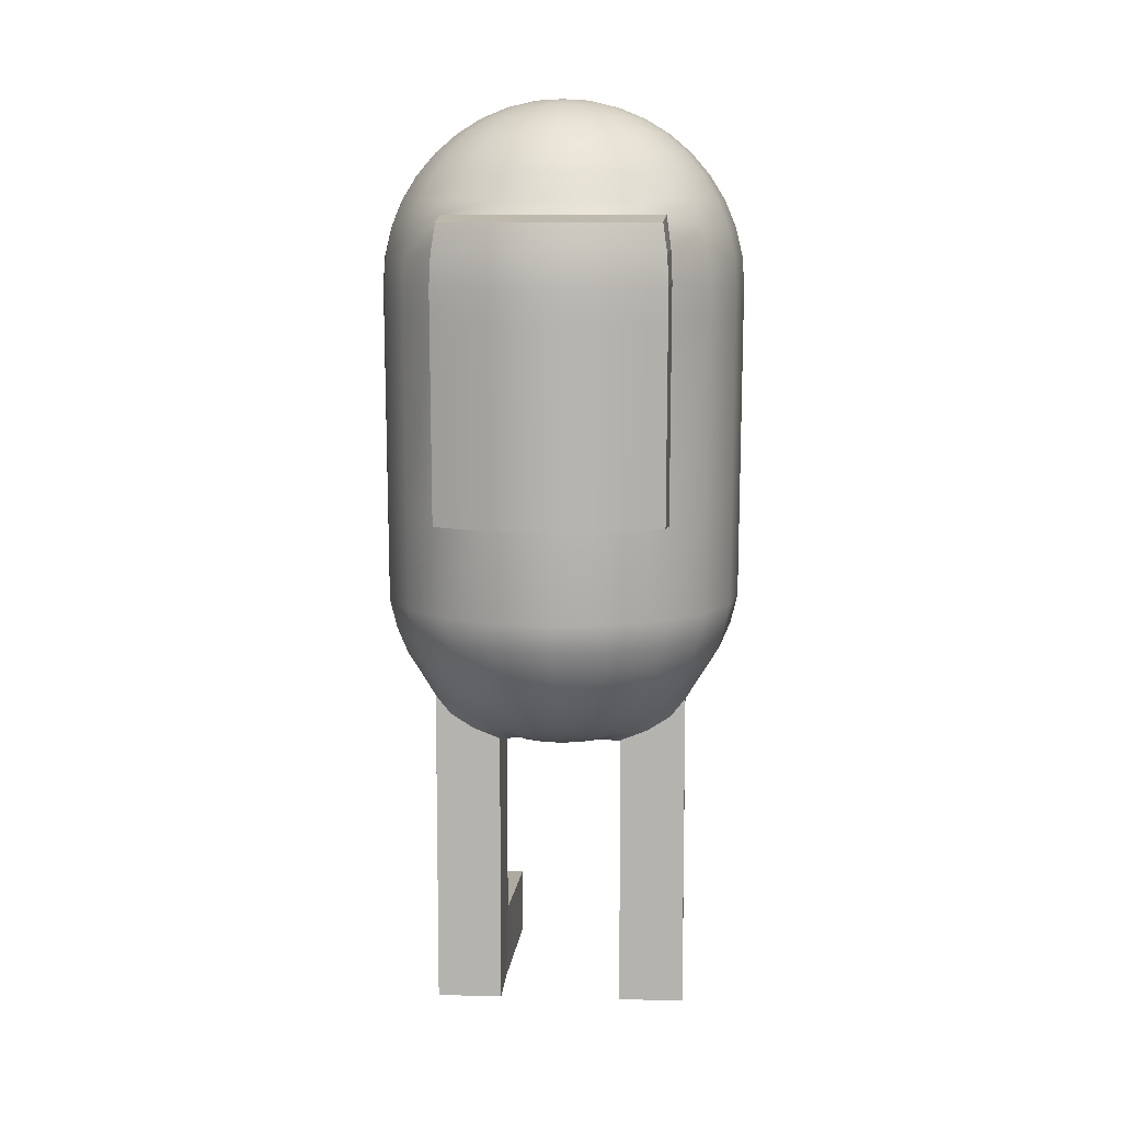
<metadata>
{"format":"obj","ext":"obj","renderer":"f3d","projection":"perspective","resolution":1024,"background":"white","views":[{"elev":9.4,"azim":-176.3,"up":"+Y"}]}
</metadata>
<code>
g default
v 0.1488 1.601 -0.04834
v 0.1266 1.601 -0.09195
v 0.09195 1.601 -0.1266
v 0.04834 1.601 -0.1488
v 0 1.601 -0.1564
v -0.04834 1.601 -0.1488
v -0.09195 1.601 -0.1266
v -0.1266 1.601 -0.09195
v -0.1488 1.601 -0.04834
v -0.1564 1.601 0
v -0.1488 1.601 0.04834
v -0.1266 1.601 0.09195
v -0.09195 1.601 0.1266
v -0.04834 1.601 0.1488
v -0 1.601 0.1564
v 0.04834 1.601 0.1488
v 0.09195 1.601 0.1266
v 0.1266 1.601 0.09195
v 0.1488 1.601 0.04834
v 0.1564 1.601 0
v 0.3396 1.637 -0.2365
v 0.25 1.637 -0.1816
v 0.1816 1.637 -0.25
v 0.09549 1.637 -0.2939
v 0 1.637 -0.309
v -0.09549 1.637 -0.2939
v -0.1816 1.637 -0.25
v -0.25 1.637 -0.1816
v -0.3396 1.637 -0.2365
v -0.3396 1.637 -0.0795
v -0.3396 1.637 0.01599
v -0.3396 1.637 0.2191
v -0.1816 1.637 0.25
v -0.09549 1.637 0.2939
v -0 1.637 0.309
v 0.09549 1.637 0.2939
v 0.1816 1.637 0.25
v 0.3396 1.637 0.2191
v 0.3396 1.637 0.01599
v 0.3396 1.637 -0.0795
v 0.4918 1.697 -0.2365
v 0.3673 1.697 -0.2668
v 0.2668 1.697 -0.3673
v 0.1403 1.697 -0.4318
v 0 1.697 -0.454
v -0.1403 1.697 -0.4318
v -0.2668 1.697 -0.3673
v -0.3673 1.697 -0.2668
v -0.4918 1.697 -0.2365
v -0.4274 1.697 0.2191
v -0.2668 1.697 0.3673
v -0.1403 1.697 0.4318
v -0 1.697 0.454
v 0.1403 1.697 0.4318
v 0.2668 1.697 0.3673
v 0.4274 1.697 0.2191
v 0.6191 1.779 -0.2365
v 0.4755 1.779 -0.3455
v 0.3455 1.779 -0.4755
v 0.1816 1.779 -0.559
v 0 1.779 -0.5878
v -0.1816 1.779 -0.559
v -0.3455 1.779 -0.4755
v -0.4755 1.779 -0.3455
v -0.6191 1.779 -0.2365
v -0.5356 1.779 0.2191
v -0.3455 1.779 0.4755
v -0.1816 1.779 0.559
v -0 1.779 0.5878
v 0.1816 1.779 0.559
v 0.3455 1.779 0.4755
v 0.5356 1.779 0.2191
v 0.6997 1.881 -0.2365
v 0.5721 1.881 -0.4156
v 0.4156 1.881 -0.5721
v 0.2185 1.881 -0.6725
v 0 1.881 -0.7071
v -0.2185 1.881 -0.6725
v -0.4156 1.881 -0.5721
v -0.5721 1.881 -0.4156
v -0.6997 1.881 -0.2365
v -0.6997 1.881 -0.0795
v -0.6997 1.881 0.139
v -0.6997 1.881 0.2191
v -0.4156 1.881 0.5721
v -0.2185 1.881 0.6725
v -0 1.881 0.7071
v 0.2185 1.881 0.6725
v 0.4156 1.881 0.5721
v 0.6997 1.881 0.2191
v 0.6997 1.881 0.139
v 0.6997 1.881 -0.0795
v 0.7694 2.001 -0.25
v 0.6545 2.001 -0.4755
v 0.4755 2.001 -0.6545
v 0.25 2.001 -0.7694
v 0 2.001 -0.809
v -0.25 2.001 -0.7694
v -0.4755 2.001 -0.6545
v -0.6545 2.001 -0.4755
v -0.7694 2.001 -0.25
v -0.809 2.001 0
v -0.7694 2.001 0.25
v -0.6545 2.001 0.4755
v -0.4755 2.001 0.6545
v -0.25 2.001 0.7694
v -0 2.001 0.809
v 0.25 2.001 0.7694
v 0.4755 2.001 0.6545
v 0.6545 2.001 0.4755
v 0.7694 2.001 0.25
v 0.809 2.001 0
v 0.8474 2.134 -0.2753
v 0.7208 2.134 -0.5237
v 0.5237 2.134 -0.7208
v 0.2753 2.134 -0.8474
v 0 2.134 -0.891
v -0.2753 2.134 -0.8474
v -0.5237 2.134 -0.7208
v -0.7208 2.134 -0.5237
v -0.8474 2.134 -0.2753
v -0.891 2.134 0
v -0.8474 2.134 0.2753
v -0.7208 2.134 0.5237
v -0.5237 2.134 0.7208
v -0.2753 2.134 0.8474
v -0 2.134 0.891
v 0.2753 2.134 0.8474
v 0.5237 2.134 0.7208
v 0.7208 2.134 0.5237
v 0.8474 2.134 0.2753
v 0.891 2.134 0
v 0.9045 2.279 -0.2939
v 0.7694 2.279 -0.559
v 0.559 2.279 -0.7694
v 0.2939 2.279 -0.9045
v 0 2.279 -0.9511
v -0.2939 2.279 -0.9045
v -0.559 2.279 -0.7694
v -0.7694 2.279 -0.559
v -0.9045 2.279 -0.2939
v -0.9511 2.279 0
v -0.9045 2.279 0.2939
v -0.7694 2.279 0.559
v -0.559 2.279 0.7694
v -0.2939 2.279 0.9045
v -0 2.279 0.9511
v 0.2939 2.279 0.9045
v 0.559 2.279 0.7694
v 0.7694 2.279 0.559
v 0.9045 2.279 0.2939
v 0.9511 2.279 0
v 0.9393 2.432 -0.3052
v 0.7991 2.432 -0.5805
v 0.5805 2.432 -0.7991
v 0.3052 2.432 -0.9393
v 0 2.432 -0.9877
v -0.3052 2.432 -0.9393
v -0.5805 2.432 -0.7991
v -0.7991 2.432 -0.5805
v -0.9393 2.432 -0.3052
v -0.9877 2.432 0
v -0.9393 2.432 0.3052
v -0.7991 2.432 0.5805
v -0.5805 2.432 0.7991
v -0.3052 2.432 0.9393
v -0 2.432 0.9877
v 0.3052 2.432 0.9393
v 0.5805 2.432 0.7991
v 0.7991 2.432 0.5805
v 0.9393 2.432 0.3052
v 0.9877 2.432 0
v 0.9511 4.167 -0.309
v 0.809 4.167 -0.5878
v 0.6136 4.205 -0.809
v -0.6136 4.205 -0.809
v -0.809 4.167 -0.5878
v -0.9511 4.167 -0.309
v -1 4.167 0
v -0.9511 4.167 0.309
v -0.809 4.167 0.5878
v -0.5878 4.097 0.809
v -0.309 4.041 0.9511
v -0 4.027 1
v 0.309 4.041 0.9511
v 0.5878 4.097 0.809
v 0.809 4.167 0.5878
v 0.9511 4.167 0.309
v 1 4.167 0
v 0.9393 4.324 -0.3052
v 0.7991 4.324 -0.5805
v 0.6057 4.375 -0.7991
v -0.6057 4.375 -0.7991
v -0.7991 4.324 -0.5805
v -0.9393 4.324 -0.3052
v -0.9877 4.324 0
v -0.9393 4.324 0.3052
v -0.7991 4.324 0.5805
v 0.7991 4.324 0.5805
v 0.9393 4.324 0.3052
v 0.9877 4.324 0
v 0.9045 4.476 -0.2939
v 0.7694 4.476 -0.559
v 0.5823 4.541 -0.7694
v 0.2939 4.541 -0.9045
v 0 4.541 -0.9511
v -0.2939 4.541 -0.9045
v -0.5823 4.541 -0.7694
v -0.7694 4.476 -0.559
v -0.9045 4.476 -0.2939
v -0.9511 4.476 0
v -0.9045 4.476 0.2939
v -0.7694 4.476 0.559
v 0.7694 4.476 0.559
v 0.9045 4.476 0.2939
v 0.9511 4.476 0
v 0.8474 4.621 -0.2753
v 0.7208 4.621 -0.5237
v 0.5237 4.621 -0.7208
v 0.2753 4.621 -0.8474
v 0 4.621 -0.891
v -0.2753 4.621 -0.8474
v -0.5237 4.621 -0.7208
v -0.7208 4.621 -0.5237
v -0.8474 4.621 -0.2753
v -0.891 4.621 0
v -0.8474 4.621 0.2753
v -0.7208 4.621 0.5237
v -0.5237 4.669 0.7208
v -0.2753 4.693 0.8398
v -0 4.697 0.8661
v 0.2753 4.693 0.8398
v 0.5237 4.669 0.7208
v 0.7208 4.621 0.5237
v 0.8474 4.621 0.2753
v 0.891 4.621 0
v 0.7694 4.755 -0.25
v 0.6545 4.755 -0.4755
v 0.4755 4.755 -0.6545
v 0.25 4.755 -0.7694
v 0 4.755 -0.809
v -0.25 4.755 -0.7694
v -0.4755 4.755 -0.6545
v -0.6545 4.755 -0.4755
v -0.7694 4.755 -0.25
v -0.809 4.755 0
v -0.7694 4.755 0.25
v -0.6545 4.755 0.4755
v -0.4755 4.755 0.6545
v -0.25 4.755 0.7694
v -0 4.755 0.809
v 0.25 4.755 0.7694
v 0.4755 4.755 0.6545
v 0.6545 4.755 0.4755
v 0.7694 4.755 0.25
v 0.809 4.755 0
v 0.6725 4.874 -0.2185
v 0.5721 4.874 -0.4156
v 0.4156 4.874 -0.5721
v 0.2185 4.874 -0.6725
v 0 4.874 -0.7071
v -0.2185 4.874 -0.6725
v -0.4156 4.874 -0.5721
v -0.5721 4.874 -0.4156
v -0.6725 4.874 -0.2185
v -0.7071 4.874 0
v -0.6725 4.874 0.2185
v -0.5721 4.874 0.4156
v -0.4156 4.874 0.5721
v -0.2185 4.874 0.6725
v -0 4.874 0.7071
v 0.2185 4.874 0.6725
v 0.4156 4.874 0.5721
v 0.5721 4.874 0.4156
v 0.6725 4.874 0.2185
v 0.7071 4.874 0
v 0.559 4.976 -0.1816
v 0.4755 4.976 -0.3455
v 0.3455 4.976 -0.4755
v 0.1816 4.976 -0.559
v 0 4.976 -0.5878
v -0.1816 4.976 -0.559
v -0.3455 4.976 -0.4755
v -0.4755 4.976 -0.3455
v -0.559 4.976 -0.1816
v -0.5878 4.976 0
v -0.559 4.976 0.1816
v -0.4755 4.976 0.3455
v -0.3455 4.976 0.4755
v -0.1816 4.976 0.559
v -0 4.976 0.5878
v 0.1816 4.976 0.559
v 0.3455 4.976 0.4755
v 0.4755 4.976 0.3455
v 0.559 4.976 0.1816
v 0.5878 4.976 0
v 0.4318 5.058 -0.1403
v 0.3673 5.058 -0.2668
v 0.2668 5.058 -0.3673
v 0.1403 5.058 -0.4318
v 0 5.058 -0.454
v -0.1403 5.058 -0.4318
v -0.2668 5.058 -0.3673
v -0.3673 5.058 -0.2668
v -0.4318 5.058 -0.1403
v -0.454 5.058 0
v -0.4318 5.058 0.1403
v -0.3673 5.058 0.2668
v -0.2668 5.058 0.3673
v -0.1403 5.058 0.4318
v -0 5.058 0.454
v 0.1403 5.058 0.4318
v 0.2668 5.058 0.3673
v 0.3673 5.058 0.2668
v 0.4318 5.058 0.1403
v 0.454 5.058 0
v 0.2939 5.118 -0.09549
v 0.25 5.118 -0.1816
v 0.1816 5.118 -0.25
v 0.09549 5.118 -0.2939
v 0 5.118 -0.309
v -0.09549 5.118 -0.2939
v -0.1816 5.118 -0.25
v -0.25 5.118 -0.1816
v -0.2939 5.118 -0.09549
v -0.309 5.118 0
v -0.2939 5.118 0.09549
v -0.25 5.118 0.1816
v -0.1816 5.118 0.25
v -0.09549 5.118 0.2939
v -0 5.118 0.309
v 0.09549 5.118 0.2939
v 0.1816 5.118 0.25
v 0.25 5.118 0.1816
v 0.2939 5.118 0.09549
v 0.309 5.118 0
v 0.1488 5.155 -0.04834
v 0.1266 5.155 -0.09195
v 0.09195 5.155 -0.1266
v 0.04834 5.155 -0.1488
v 0 5.155 -0.1564
v -0.04834 5.155 -0.1488
v -0.09195 5.155 -0.1266
v -0.1266 5.155 -0.09195
v -0.1488 5.155 -0.04834
v -0.1564 5.155 0
v -0.1488 5.155 0.04834
v -0.1266 5.155 0.09195
v -0.09195 5.155 0.1266
v -0.04834 5.155 0.1488
v -0 5.155 0.1564
v 0.04834 5.155 0.1488
v 0.09195 5.155 0.1266
v 0.1266 5.155 0.09195
v 0.1488 5.155 0.04834
v 0.1564 5.155 0
v 0 1.588 0
v 0 5.167 0
v 0.3086 3.995 0.9499
v -0 3.995 0.9988
v -0.3086 3.995 0.9499
v -0.5871 3.995 0.808
v -0.808 3.995 0.5871
v -0.9499 3.995 0.3086
v -0.9988 3.995 0
v -0.9499 3.995 -0.3086
v -0.808 3.995 -0.5871
v -0.6128 4.017 -0.808
v 0.6128 4.017 -0.808
v 0.808 3.995 -0.5871
v 0.9499 3.995 -0.3086
v 0.9988 3.995 0
v 0.9499 3.995 0.3086
v 0.808 3.995 0.5871
v 0.5871 3.995 0.808
v -0.656 4.253 0.7662
v -0.5185 4.253 0.9037
v -0.514 4.35 0.8975
v -0.6498 4.35 0.7617
v -0.3451 4.253 0.9921
v -0.3428 4.35 0.9848
v -0 4.253 1.022
v -0 4.35 1.015
v 0.3451 4.253 0.9921
v 0.3428 4.35 0.9848
v 0.5185 4.253 0.9037
v 0.514 4.35 0.8975
v 0.656 4.253 0.7662
v 0.6498 4.35 0.7617
v -0.5006 4.445 0.8791
v -0.6314 4.445 0.7483
v -0.3357 4.445 0.9631
v -0 4.445 0.9921
v 0.3357 4.445 0.9631
v 0.5006 4.445 0.8791
v 0.6314 4.445 0.7483
v -0.4786 4.535 0.8489
v -0.6012 4.535 0.7263
v -0.3242 4.535 0.9276
v -0 4.535 0.9547
v 0.3242 4.535 0.9276
v 0.4786 4.535 0.8489
v 0.6012 4.535 0.7263
v 0.9432 3 -0.3065
v 0.9917 3 0
v 0.9432 3 0.3065
v 0.8023 3 0.5829
v 0.5829 3 0.8023
v 0.3065 3 0.9432
v -0 3 0.9917
v -0.3065 3 0.9432
v -0.5829 3 0.8023
v -0.8023 3 0.5829
v -0.9432 3 0.3065
v -0.9917 3 0
v -0.9432 3 -0.3065
v -0.8023 3 -0.5829
v -0.6083 2.935 -0.8023
v -0.3076 2.935 -0.9432
v 0 2.935 -0.9917
v 0.3076 2.935 -0.9432
v 0.6083 2.935 -0.8023
v 0.8023 3 -0.5829
v 0.5993 4.184 -1.137
v 0.3096 4.184 -1.279
v 0.3057 4.347 -1.267
v 0.5918 4.347 -1.127
v 0 4.184 -1.327
v 0 4.347 -1.315
v -0.3096 4.184 -1.279
v -0.3057 4.347 -1.267
v -0.5993 4.184 -1.137
v -0.5918 4.347 -1.127
v 0.2939 4.505 -1.232
v 0.5694 4.505 -1.097
v 0 4.505 -1.279
v -0.2939 4.505 -1.232
v -0.5694 4.505 -1.097
v -0.5986 4.005 -1.136
v -0.3092 4.005 -1.277
v 0 4.005 -1.326
v 0.3092 4.005 -1.277
v 0.5986 4.005 -1.136
v -0.5943 2.971 -1.13
v -0.307 2.971 -1.271
v 0 2.971 -1.319
v 0.307 2.971 -1.271
v 0.5943 2.971 -1.13
v -0.3396 0.111 -0.2365
v -0.3396 0.111 -0.0795
v -0.5141 0.111 -0.0795
v -0.4918 0.111 -0.2365
v -0.3396 0.111 0.01599
v -0.4918 0.111 0.06079
v -0.3396 0.111 0.1021
v -0.4274 0.111 0.1873
v -0.6479 0.111 -0.0795
v -0.6191 0.111 -0.2365
v -0.6191 0.111 0.1021
v -0.5356 0.111 0.266
v -0.6997 0.111 -0.0795
v -0.6997 0.111 -0.2365
v -0.6997 0.111 0.139
v -0.6997 0.111 0.3361
v 0.3396 0.111 0.1021
v 0.3396 0.111 0.01599
v 0.4918 0.111 0.06079
v 0.4274 0.111 0.1873
v 0.3396 0.111 -0.0795
v 0.5141 0.111 -0.0795
v 0.3396 0.111 -0.2365
v 0.4918 0.111 -0.2365
v 0.6191 0.111 0.1021
v 0.5356 0.111 0.266
v 0.6479 0.111 -0.0795
v 0.6191 0.111 -0.2365
v 0.6997 0.111 0.139
v 0.6997 0.111 0.3361
v 0.6997 0.111 -0.0795
v 0.6997 0.111 -0.2365
v 0.6997 0.4886 0.2191
v 0.6997 0.5165 0.139
v 0.6997 0.5165 -0.0795
v 0.6997 0.5165 -0.2365
v 0.6191 0.4932 -0.2365
v 0.4918 0.4744 -0.2365
v 0.3396 0.4606 -0.2365
v 0.3396 0.4606 -0.0795
v 0.3396 0.4606 0.01599
v 0.3396 0.4886 0.2191
v 0.4274 0.4886 0.2191
v 0.5356 0.4886 0.2191
v -0.6997 0.4886 0.2191
v -0.5356 0.4886 0.2191
v -0.4274 0.4886 0.2191
v -0.3396 0.4886 0.2191
v -0.3396 0.4606 0.01599
v -0.3396 0.4606 -0.0795
v -0.3396 0.4606 -0.2365
v -0.4918 0.4744 -0.2365
v -0.6191 0.4932 -0.2365
v -0.6997 0.5165 -0.2365
v -0.6997 0.5165 -0.0795
v -0.6997 0.5165 0.139
v 0.3101 0.4886 0.9145
v 0.4274 0.4886 0.9145
v 0.3101 0.111 0.9145
v 0.4274 0.111 0.9145
v 0.5356 0.4886 0.9145
v 0.5356 0.111 0.9145
v 0.6321 0.4886 0.9145
v 0.6321 0.111 0.9145
v -0.6321 0.4886 0.9145
v -0.5356 0.4886 0.9145
v -0.6321 0.111 0.9145
v -0.5356 0.111 0.9145
v -0.4274 0.4886 0.9145
v -0.4274 0.111 0.9145
v -0.3101 0.4886 0.9145
v -0.3101 0.111 0.9145
g pSphere1
f 1 2 22 21
f 2 3 23 22
f 3 4 24 23
f 4 5 25 24
f 5 6 26 25
f 6 7 27 26
f 7 8 28 27
f 8 9 29 28
f 9 10 30 29
f 10 11 31 30
f 11 12 32 31
f 12 13 33 32
f 13 14 34 33
f 14 15 35 34
f 15 16 36 35
f 16 17 37 36
f 17 18 38 37
f 18 19 39 38
f 19 20 40 39
f 20 1 21 40
f 21 22 42 41
f 22 23 43 42
f 23 24 44 43
f 24 25 45 44
f 25 26 46 45
f 26 27 47 46
f 27 28 48 47
f 28 29 49 48
f 449 450 451 452
f 450 453 454 451
f 453 455 456 454
f 32 33 51 50
f 33 34 52 51
f 34 35 53 52
f 35 36 54 53
f 36 37 55 54
f 37 38 56 55
f 465 466 467 468
f 466 469 470 467
f 469 471 472 470
f 41 42 58 57
f 42 43 59 58
f 43 44 60 59
f 44 45 61 60
f 45 46 62 61
f 46 47 63 62
f 47 48 64 63
f 48 49 65 64
f 452 451 457 458
f 451 454 459 457
f 454 456 460 459
f 50 51 67 66
f 51 52 68 67
f 52 53 69 68
f 53 54 70 69
f 54 55 71 70
f 55 56 72 71
f 468 467 473 474
f 467 470 475 473
f 470 472 476 475
f 57 58 74 73
f 58 59 75 74
f 59 60 76 75
f 60 61 77 76
f 61 62 78 77
f 62 63 79 78
f 63 64 80 79
f 64 65 81 80
f 458 457 461 462
f 457 459 463 461
f 459 460 464 463
f 66 67 85 84
f 67 68 86 85
f 68 69 87 86
f 69 70 88 87
f 70 71 89 88
f 71 72 90 89
f 474 473 477 478
f 473 475 479 477
f 475 476 480 479
f 73 74 94 93
f 74 75 95 94
f 75 76 96 95
f 76 77 97 96
f 77 78 98 97
f 78 79 99 98
f 79 80 100 99
f 80 81 101 100
f 81 82 102 101
f 82 83 103 102
f 83 84 104 103
f 84 85 105 104
f 85 86 106 105
f 86 87 107 106
f 87 88 108 107
f 88 89 109 108
f 89 90 110 109
f 90 91 111 110
f 91 92 112 111
f 92 73 93 112
f 93 94 114 113
f 94 95 115 114
f 95 96 116 115
f 96 97 117 116
f 97 98 118 117
f 98 99 119 118
f 99 100 120 119
f 100 101 121 120
f 101 102 122 121
f 102 103 123 122
f 103 104 124 123
f 104 105 125 124
f 105 106 126 125
f 106 107 127 126
f 107 108 128 127
f 108 109 129 128
f 109 110 130 129
f 110 111 131 130
f 111 112 132 131
f 112 93 113 132
f 113 114 134 133
f 114 115 135 134
f 115 116 136 135
f 116 117 137 136
f 117 118 138 137
f 118 119 139 138
f 119 120 140 139
f 120 121 141 140
f 121 122 142 141
f 122 123 143 142
f 123 124 144 143
f 124 125 145 144
f 125 126 146 145
f 126 127 147 146
f 127 128 148 147
f 128 129 149 148
f 129 130 150 149
f 130 131 151 150
f 131 132 152 151
f 132 113 133 152
f 133 134 154 153
f 134 135 155 154
f 135 136 156 155
f 136 137 157 156
f 137 138 158 157
f 138 139 159 158
f 139 140 160 159
f 140 141 161 160
f 141 142 162 161
f 142 143 163 162
f 143 144 164 163
f 144 145 165 164
f 145 146 166 165
f 146 147 167 166
f 147 148 168 167
f 148 149 169 168
f 149 150 170 169
f 150 151 171 170
f 151 152 172 171
f 152 133 153 172
f 153 154 423 404
f 154 155 422 423
f 155 156 421 422
f 156 157 420 421
f 157 158 419 420
f 158 159 418 419
f 159 160 417 418
f 160 161 416 417
f 161 162 415 416
f 162 163 414 415
f 163 164 413 414
f 164 165 412 413
f 165 166 411 412
f 166 167 410 411
f 167 168 409 410
f 168 169 408 409
f 169 170 407 408
f 170 171 406 407
f 171 172 405 406
f 172 153 404 405
f 173 174 191 190
f 174 175 192 191
f 424 425 426 427
f 425 428 429 426
f 428 430 431 429
f 430 432 433 431
f 176 177 194 193
f 177 178 195 194
f 178 179 196 195
f 179 180 197 196
f 180 181 198 197
f 376 377 378 379
f 377 380 381 378
f 380 382 383 381
f 382 384 385 383
f 384 386 387 385
f 386 388 389 387
f 187 188 200 199
f 188 189 201 200
f 189 173 190 201
f 190 191 203 202
f 191 192 204 203
f 427 426 434 435
f 426 429 436 434
f 429 431 437 436
f 431 433 438 437
f 193 194 209 208
f 194 195 210 209
f 195 196 211 210
f 196 197 212 211
f 197 198 213 212
f 379 378 390 391
f 378 381 392 390
f 381 383 393 392
f 383 385 394 393
f 385 387 395 394
f 387 389 396 395
f 199 200 215 214
f 200 201 216 215
f 201 190 202 216
f 202 203 218 217
f 203 204 219 218
f 204 205 220 219
f 205 206 221 220
f 206 207 222 221
f 207 208 223 222
f 208 209 224 223
f 209 210 225 224
f 210 211 226 225
f 211 212 227 226
f 212 213 228 227
f 391 390 397 398
f 390 392 399 397
f 392 393 400 399
f 393 394 401 400
f 394 395 402 401
f 395 396 403 402
f 214 215 235 234
f 215 216 236 235
f 216 202 217 236
f 217 218 238 237
f 218 219 239 238
f 219 220 240 239
f 220 221 241 240
f 221 222 242 241
f 222 223 243 242
f 223 224 244 243
f 224 225 245 244
f 225 226 246 245
f 226 227 247 246
f 227 228 248 247
f 228 229 249 248
f 229 230 250 249
f 230 231 251 250
f 231 232 252 251
f 232 233 253 252
f 233 234 254 253
f 234 235 255 254
f 235 236 256 255
f 236 217 237 256
f 237 238 258 257
f 238 239 259 258
f 239 240 260 259
f 240 241 261 260
f 241 242 262 261
f 242 243 263 262
f 243 244 264 263
f 244 245 265 264
f 245 246 266 265
f 246 247 267 266
f 247 248 268 267
f 248 249 269 268
f 249 250 270 269
f 250 251 271 270
f 251 252 272 271
f 252 253 273 272
f 253 254 274 273
f 254 255 275 274
f 255 256 276 275
f 256 237 257 276
f 257 258 278 277
f 258 259 279 278
f 259 260 280 279
f 260 261 281 280
f 261 262 282 281
f 262 263 283 282
f 263 264 284 283
f 264 265 285 284
f 265 266 286 285
f 266 267 287 286
f 267 268 288 287
f 268 269 289 288
f 269 270 290 289
f 270 271 291 290
f 271 272 292 291
f 272 273 293 292
f 273 274 294 293
f 274 275 295 294
f 275 276 296 295
f 276 257 277 296
f 277 278 298 297
f 278 279 299 298
f 279 280 300 299
f 280 281 301 300
f 281 282 302 301
f 282 283 303 302
f 283 284 304 303
f 284 285 305 304
f 285 286 306 305
f 286 287 307 306
f 287 288 308 307
f 288 289 309 308
f 289 290 310 309
f 290 291 311 310
f 291 292 312 311
f 292 293 313 312
f 293 294 314 313
f 294 295 315 314
f 295 296 316 315
f 296 277 297 316
f 297 298 318 317
f 298 299 319 318
f 299 300 320 319
f 300 301 321 320
f 301 302 322 321
f 302 303 323 322
f 303 304 324 323
f 304 305 325 324
f 305 306 326 325
f 306 307 327 326
f 307 308 328 327
f 308 309 329 328
f 309 310 330 329
f 310 311 331 330
f 311 312 332 331
f 312 313 333 332
f 313 314 334 333
f 314 315 335 334
f 315 316 336 335
f 316 297 317 336
f 317 318 338 337
f 318 319 339 338
f 319 320 340 339
f 320 321 341 340
f 321 322 342 341
f 322 323 343 342
f 323 324 344 343
f 324 325 345 344
f 325 326 346 345
f 326 327 347 346
f 327 328 348 347
f 328 329 349 348
f 329 330 350 349
f 330 331 351 350
f 331 332 352 351
f 332 333 353 352
f 333 334 354 353
f 334 335 355 354
f 335 336 356 355
f 336 317 337 356
f 2 1 357
f 3 2 357
f 4 3 357
f 5 4 357
f 6 5 357
f 7 6 357
f 8 7 357
f 9 8 357
f 10 9 357
f 11 10 357
f 12 11 357
f 13 12 357
f 14 13 357
f 15 14 357
f 16 15 357
f 17 16 357
f 18 17 357
f 19 18 357
f 20 19 357
f 1 20 357
f 337 338 358
f 338 339 358
f 339 340 358
f 340 341 358
f 341 342 358
f 342 343 358
f 343 344 358
f 344 345 358
f 345 346 358
f 346 347 358
f 347 348 358
f 348 349 358
f 349 350 358
f 350 351 358
f 351 352 358
f 352 353 358
f 353 354 358
f 354 355 358
f 355 356 358
f 356 337 358
f 360 359 185 184
f 361 360 184 183
f 362 361 183 182
f 363 362 182 181
f 364 363 181 180
f 365 364 180 179
f 366 365 179 178
f 367 366 178 177
f 368 367 177 176
f 440 439 432 430
f 441 440 430 428
f 442 441 428 425
f 443 442 425 424
f 370 369 175 174
f 371 370 174 173
f 372 371 173 189
f 373 372 189 188
f 374 373 188 187
f 375 374 187 186
f 359 375 186 185
f 181 182 377 376
f 198 181 376 379
f 182 183 380 377
f 183 184 382 380
f 184 185 384 382
f 185 186 386 384
f 186 187 388 386
f 187 199 389 388
f 213 198 379 391
f 199 214 396 389
f 229 228 398 397
f 228 213 391 398
f 230 229 397 399
f 231 230 399 400
f 232 231 400 401
f 233 232 401 402
f 214 234 403 396
f 234 233 402 403
f 405 404 371 372
f 406 405 372 373
f 407 406 373 374
f 408 407 374 375
f 409 408 375 359
f 410 409 359 360
f 411 410 360 361
f 412 411 361 362
f 413 412 362 363
f 414 413 363 364
f 415 414 364 365
f 416 415 365 366
f 417 416 366 367
f 418 417 367 368
f 445 444 439 440
f 446 445 440 441
f 447 446 441 442
f 448 447 442 443
f 423 422 369 370
f 404 423 370 371
f 192 175 424 427
f 176 193 433 432
f 205 204 435 434
f 204 192 427 435
f 206 205 434 436
f 207 206 436 437
f 193 208 438 433
f 208 207 437 438
f 368 176 432 439
f 175 369 443 424
f 419 418 444 445
f 418 368 439 444
f 420 419 445 446
f 421 420 446 447
f 422 421 447 448
f 369 422 448 443
f 29 30 498 499
f 49 29 499 500
f 30 31 497 498
f 31 32 496 497
f 32 50 495 496
f 65 49 500 501
f 50 66 494 495
f 82 81 502 503
f 81 65 501 502
f 83 82 503 504
f 66 84 493 494
f 84 83 504 493
f 38 39 489 490
f 56 38 490 491
f 39 40 488 489
f 40 21 487 488
f 21 41 486 487
f 72 56 491 492
f 41 57 485 486
f 91 90 481 482
f 90 72 492 481
f 92 91 482 483
f 57 73 484 485
f 73 92 483 484
f 482 481 478 477
f 483 482 477 479
f 484 483 479 480
f 485 484 480 476
f 486 485 476 472
f 487 486 472 471
f 488 487 471 469
f 489 488 469 466
f 490 489 466 465
f 506 505 507 508
f 509 506 508 510
f 511 509 510 512
f 514 513 515 516
f 517 514 516 518
f 519 517 518 520
f 497 496 455 453
f 498 497 453 450
f 499 498 450 449
f 500 499 449 452
f 501 500 452 458
f 502 501 458 462
f 503 502 462 461
f 504 503 461 463
f 493 504 463 464
f 491 490 505 506
f 490 465 507 505
f 465 468 508 507
f 492 491 506 509
f 468 474 510 508
f 481 492 509 511
f 474 478 512 510
f 478 481 511 512
f 494 493 513 514
f 493 464 515 513
f 464 460 516 515
f 495 494 514 517
f 460 456 518 516
f 496 495 517 519
f 456 455 520 518
f 455 496 519 520

</code>
